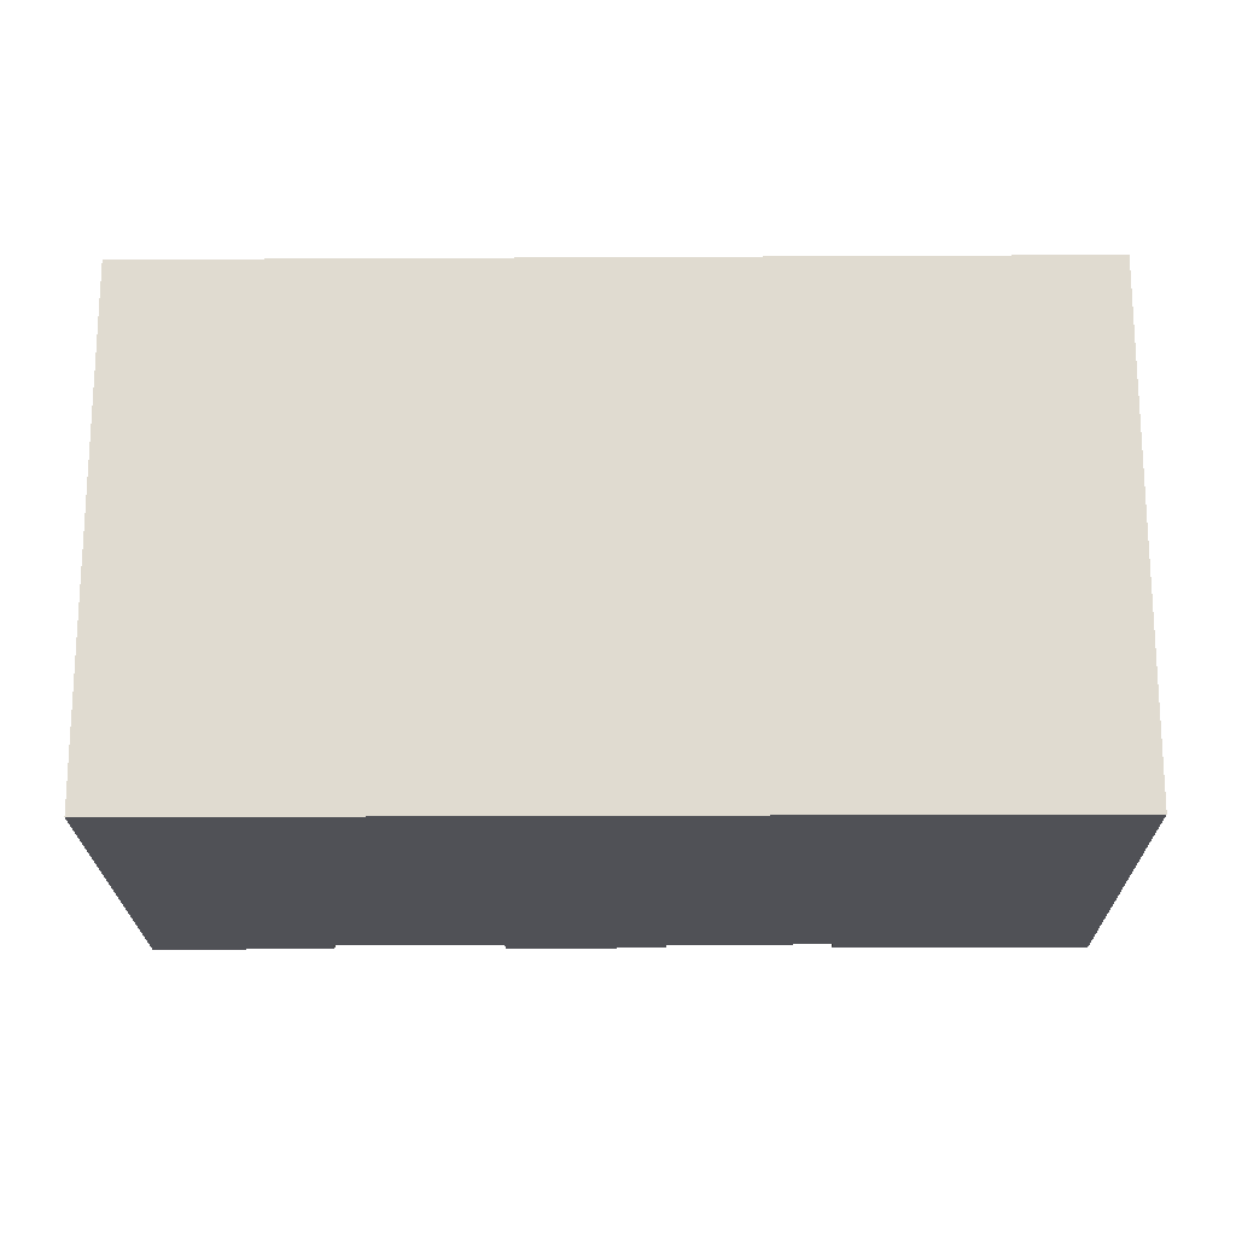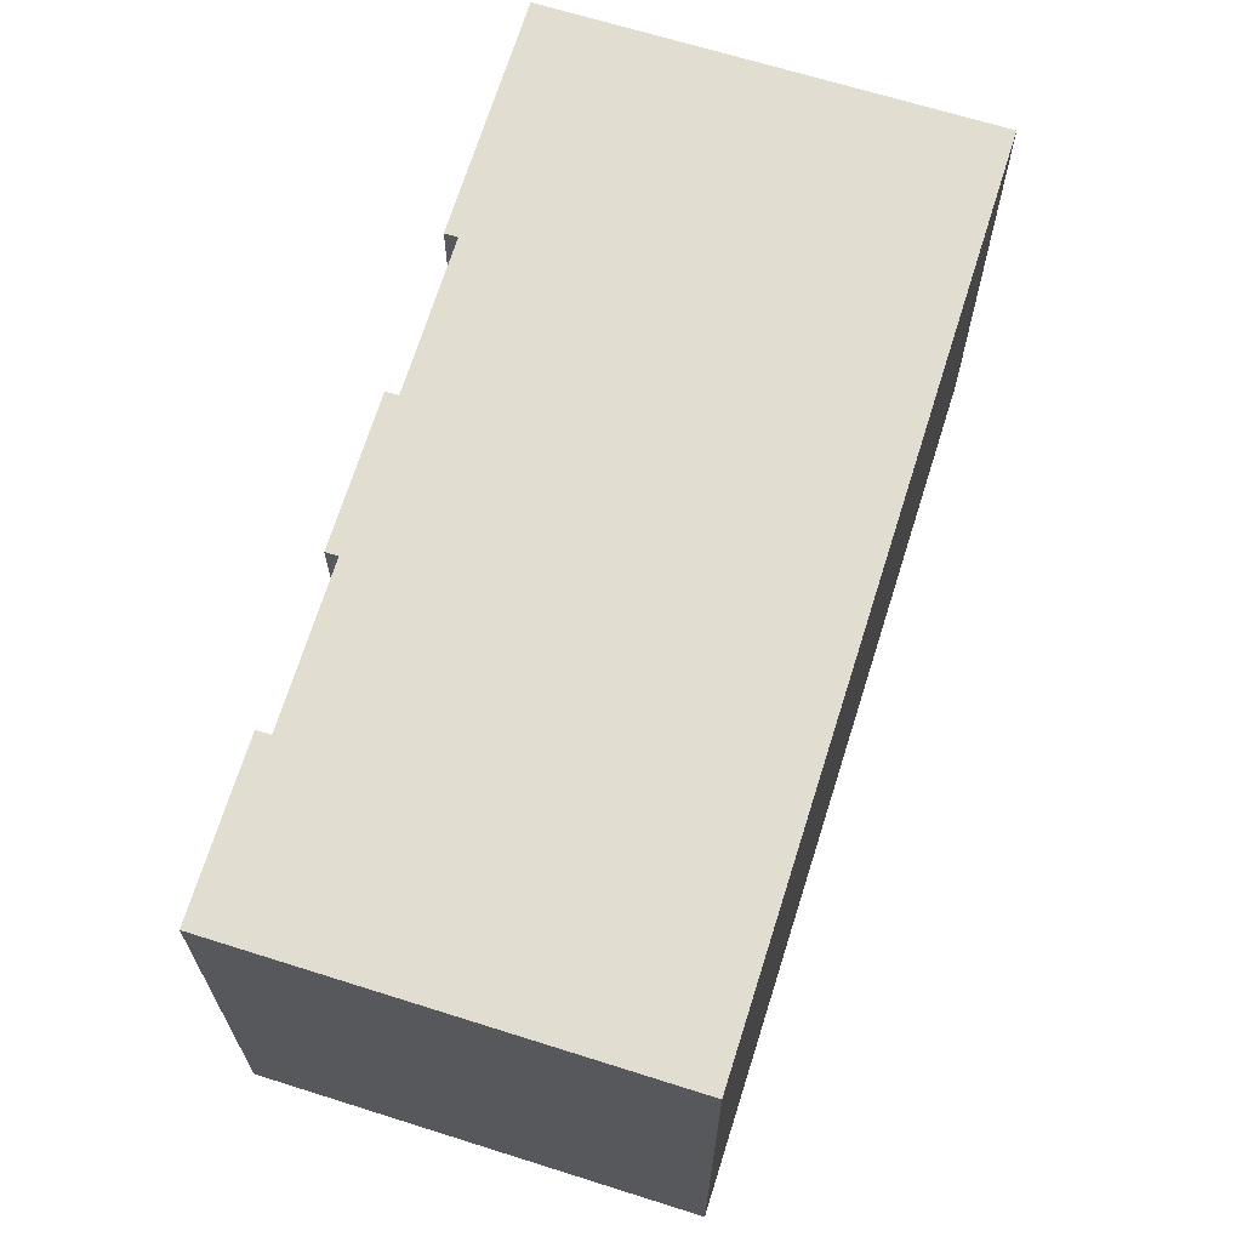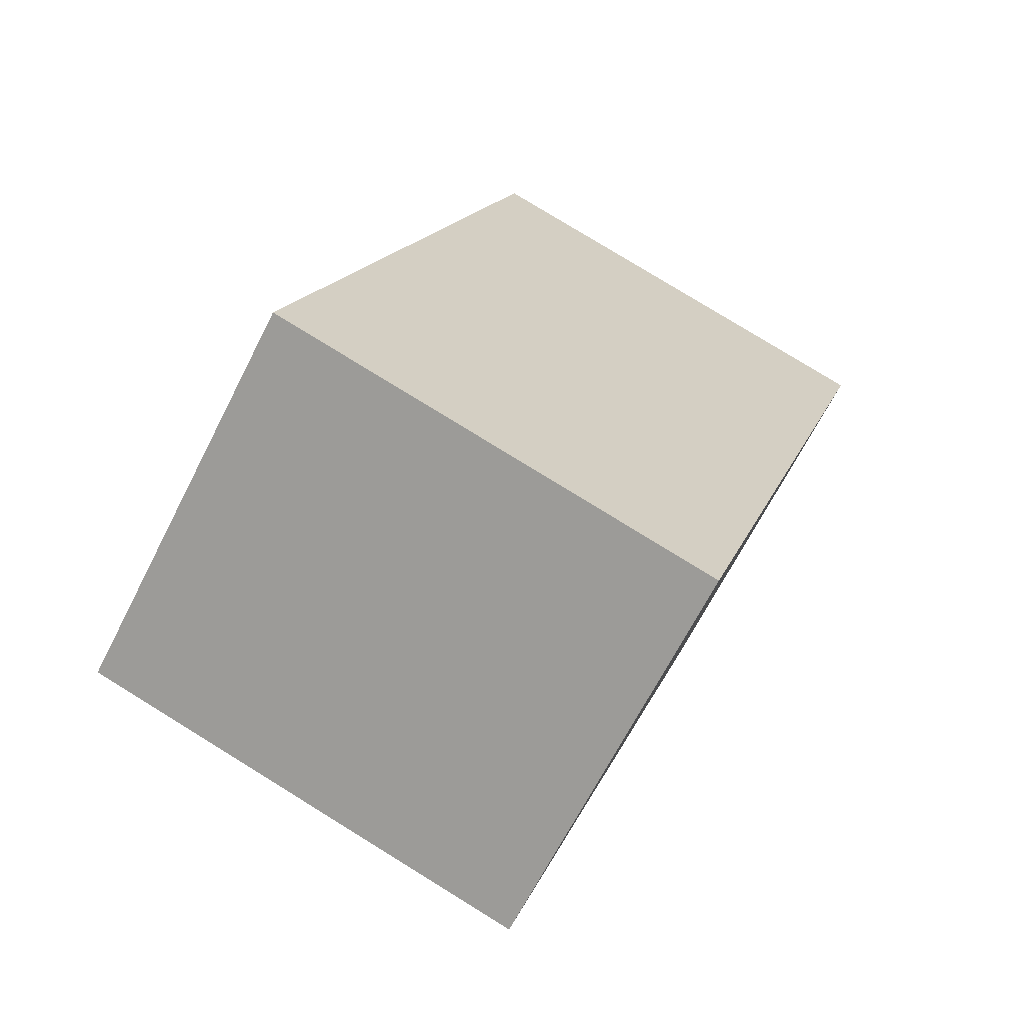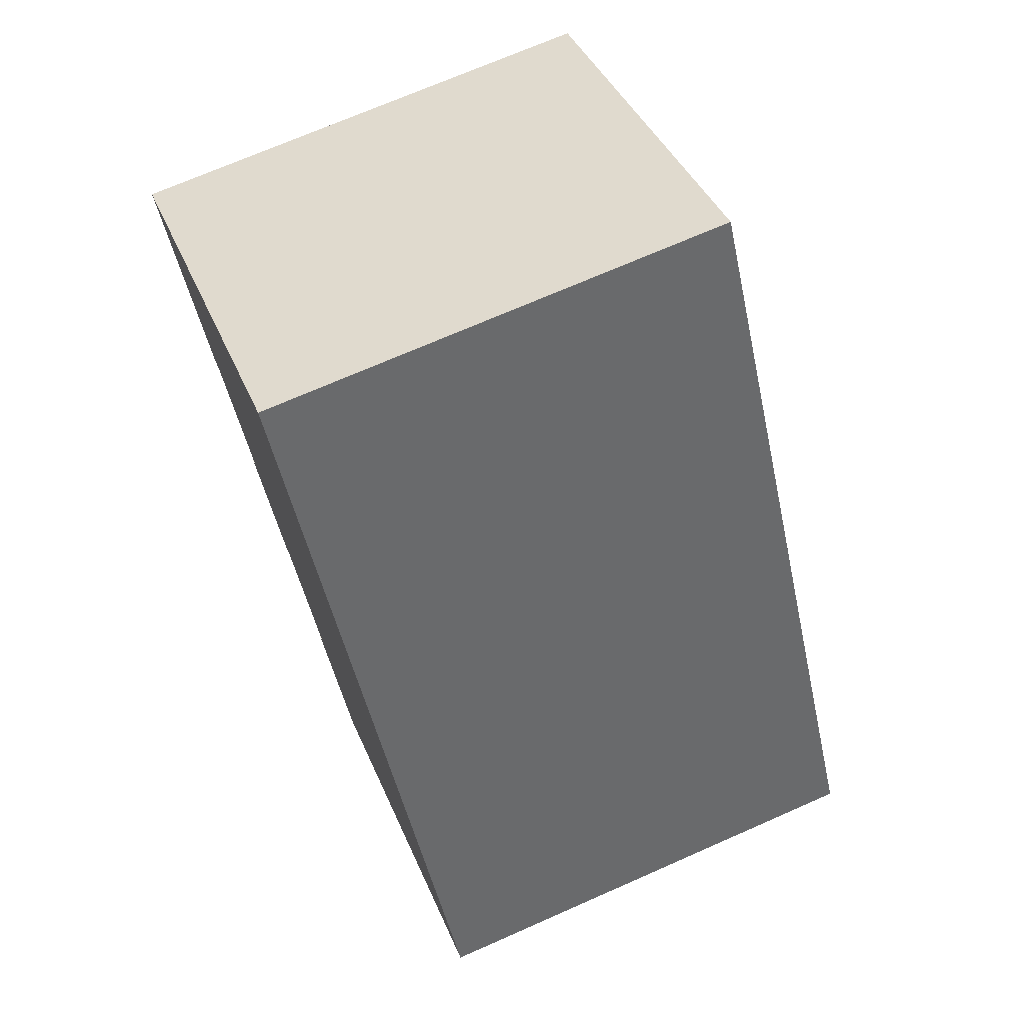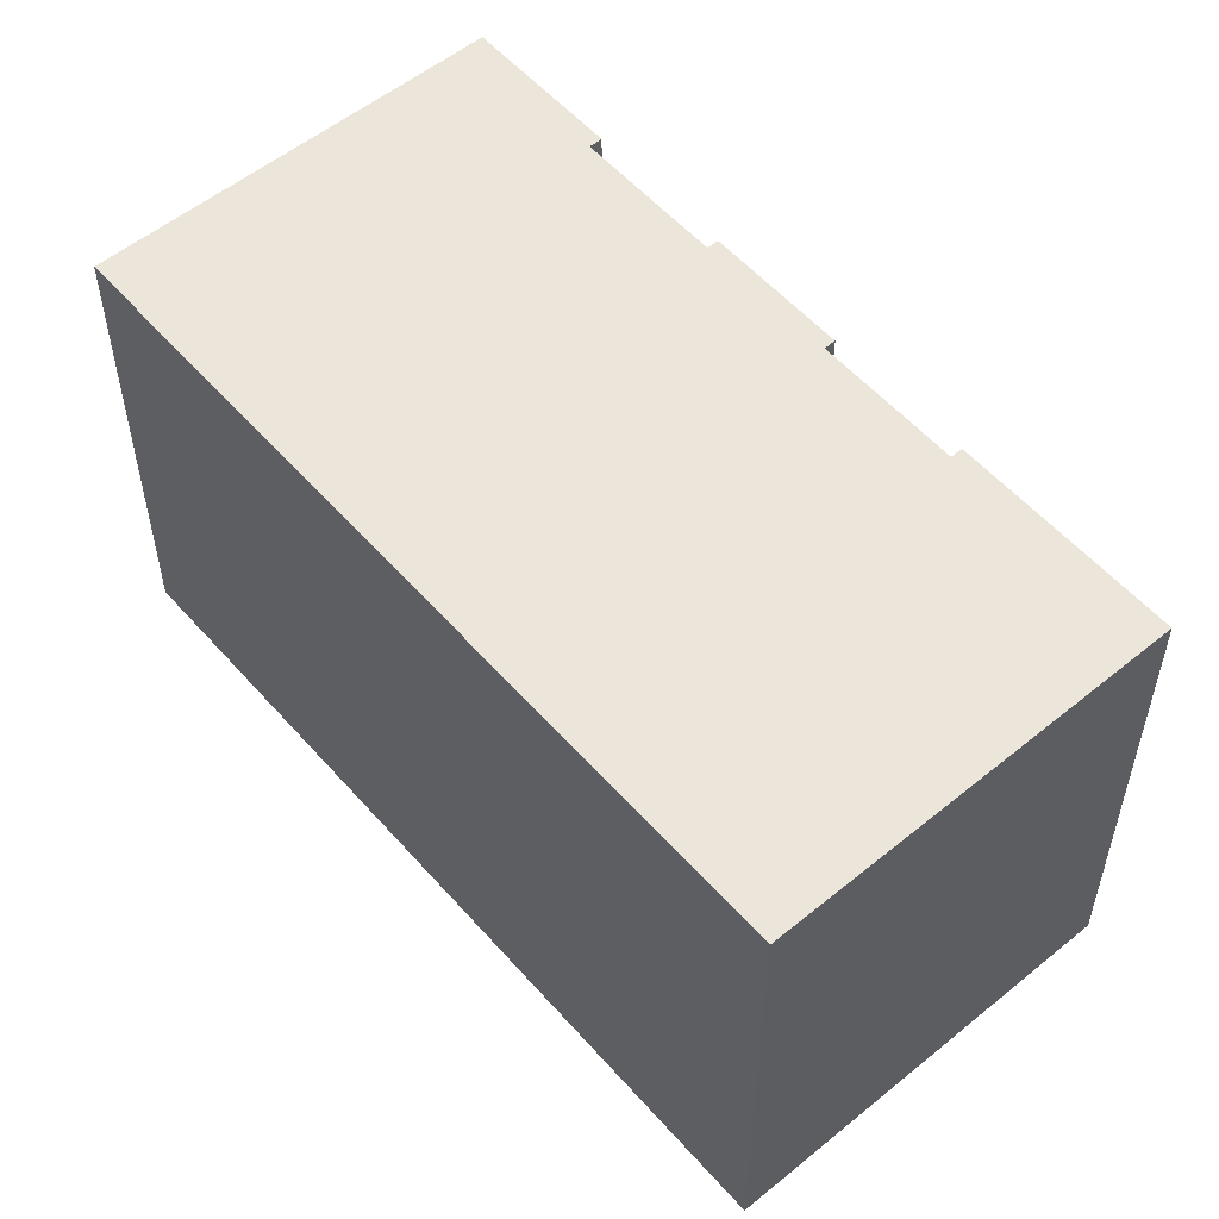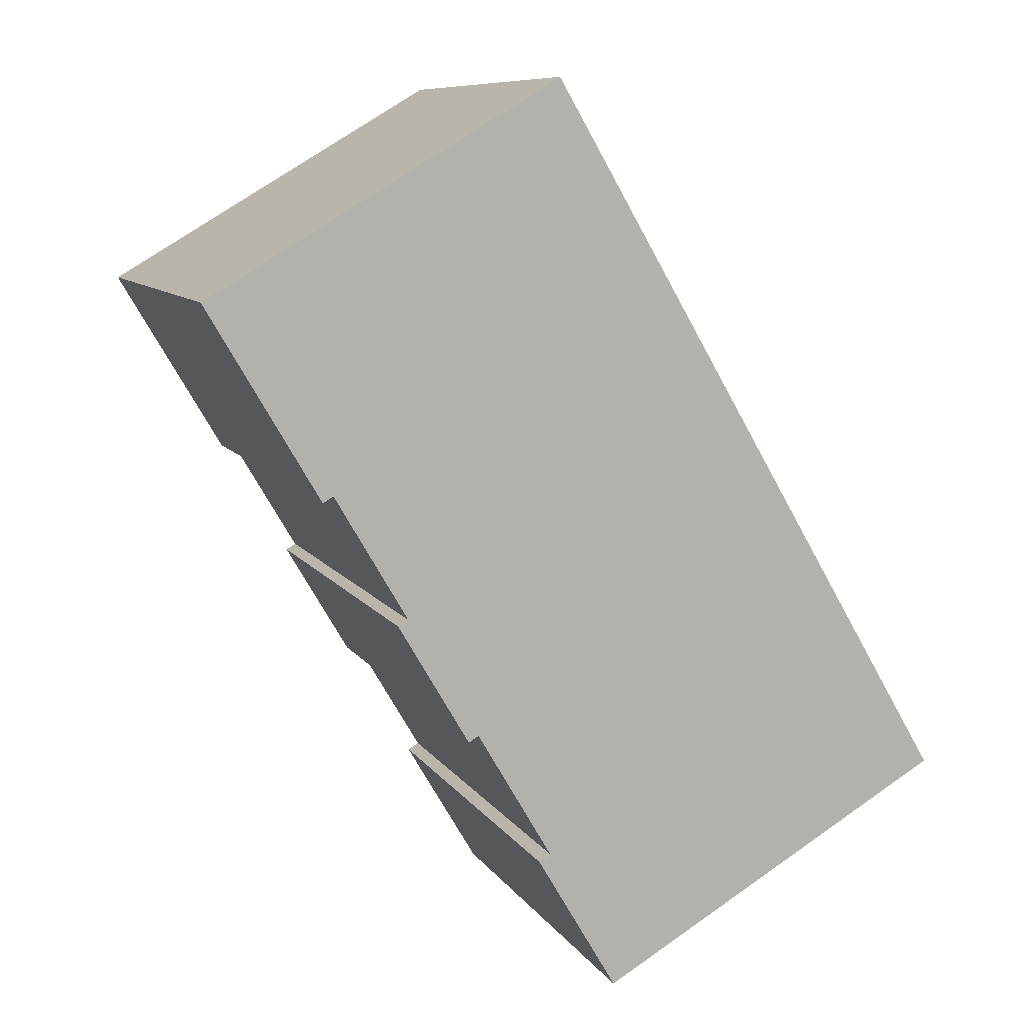
<metadata>
{"format":"obj","ext":"obj","renderer":"f3d","projection":"perspective","resolution":1024,"background":"white","views":[{"elev":-20.3,"azim":-59.1,"up":"+Y"},{"elev":68.6,"azim":-132.3,"up":"+Y"},{"elev":79.2,"azim":121.6,"up":"+Z"},{"elev":70.9,"azim":-113.8,"up":"+Z"},{"elev":55.4,"azim":-10.2,"up":"+Y"},{"elev":8.9,"azim":161.0,"up":"+Z"}]}
</metadata>
<code>
v  17.66 12.57 8.352
v  17.38 12.57 8.518
v  20.72 12.57 13.56
v  13.74 12.57 1.7
v  13.49 12.57 1.848
v  13.88 12.57 1.932
v  11.73 12.57 -1.812
v  11.42 12.57 -1.628
v  11.45 12.57 -1.647
v  0 12.57 7.699e-16
v  11.21 12.57 19.19
v  17.37 12.57 8.5
v  16.1 12.57 6.344
v  15.4 12.57 5.148
v  15.41 12.57 5.141
v  15.67 12.57 4.986
v  13.47 12.57 1.86
v  9.546 12.57 -5.536
v  9.277 12.57 -5.38
v  11.73 1.11e-16 -1.812
v  9.546 3.39e-16 -5.536
v  20.72 -8.304e-16 13.56
v  17.66 -5.114e-16 8.352
v  17.38 -5.216e-16 8.518
v  16.1 -3.885e-16 6.344
v  15.4 -3.152e-16 5.148
v  17.37 -5.205e-16 8.5
v  15.67 -3.053e-16 4.986
v  13.74 -1.041e-16 1.7
v  13.88 -1.183e-16 1.932
v  13.47 -1.139e-16 1.86
v  11.42 9.969e-17 -1.628
v  0 0 0
v  9.277 3.294e-16 -5.38
v  13.49 -1.132e-16 1.848
v  11.21 -1.175e-15 19.19
v  15.41 -3.148e-16 5.141
v  11.45 1.009e-16 -1.647
g defaultobject
f 1 2 3
f 4 5 6
f 7 8 9
f 3 10 11
f 10 3 2
f 10 2 12
f 10 12 13
f 10 13 14
f 10 14 15
f 10 15 16
f 10 16 6
f 10 6 17
f 17 6 5
f 10 17 8
f 10 8 7
f 10 7 18
f 10 18 19
f 20 18 7
f 18 20 21
f 22 1 3
f 1 22 23
f 24 12 2
f 12 24 13
f 13 24 14
f 14 24 25
f 14 25 26
f 25 24 27
f 28 6 16
f 6 28 4
f 4 28 29
f 29 28 30
f 31 8 17
f 8 31 32
f 21 19 18
f 19 21 10
f 10 21 33
f 33 21 34
f 23 2 1
f 2 23 24
f 29 5 4
f 5 29 17
f 17 29 31
f 31 29 35
f 33 11 10
f 11 33 36
f 36 3 11
f 3 36 22
f 26 15 14
f 15 26 16
f 16 26 28
f 28 26 37
f 9 20 7
f 20 9 8
f 20 8 38
f 38 8 32
f 30 35 29
f 35 30 31
f 22 24 23
f 20 34 21
f 34 20 33
f 33 20 32
f 33 32 36
f 32 20 38
f 36 32 31
f 36 31 30
f 36 30 26
f 26 30 28
f 26 28 37
f 36 26 25
f 36 25 27
f 36 27 24
f 36 24 22

</code>
